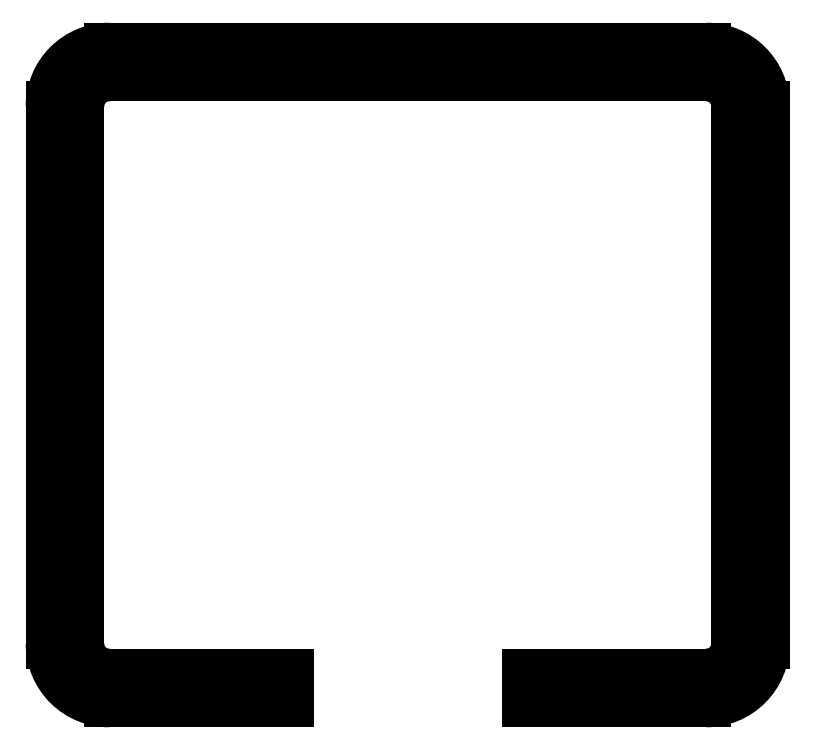
<metadata>
{"format":"dxf","ext":"dxf","renderer":"ezdxf+matplotlib","layout":"modelspace","background":"white","min_lineweight":24,"dpi":150}
</metadata>
<code>
0
SECTION
2
ENTITIES
0
LINE
8
0
10
-0.25
20
-0.7553
11
-0.25
21
-0.6953
0
LINE
8
0
10
-0.25
20
-0.7553
11
-0.627
21
-0.7553
0
LINE
8
0
10
-0.25
20
-0.6953
11
-0.627
21
-0.6953
0
ARC
8
0
10
-0.627
20
-0.6323
40
0.063
50
180
51
270
0
ARC
8
0
10
-0.627
20
-0.6323
40
0.123
50
180
51
270
0
LINE
8
0
10
-0.75
20
-0.6323
11
-0.75
21
0.4967
0
LINE
8
0
10
-0.69
20
-0.6323
11
-0.69
21
0.4967
0
LINE
8
0
10
-0.75
20
-0.06828
11
-0.69
21
-0.06828
0
LINE
8
0
10
-0.72
20
-0.06828
11
-0.72
21
-0.06728
0
LINE
8
0
10
-0.75
20
-0.06728
11
-0.69
21
-0.06728
0
ARC
8
0
10
-0.627
20
0.4967
40
0.063
50
90
51
180
0
ARC
8
0
10
-0.627
20
0.4967
40
0.123
50
90
51
180
0
LINE
8
0
10
-0.627
20
0.6197
11
0.627
21
0.6197
0
LINE
8
0
10
-0.627
20
0.5597
11
0.627
21
0.5597
0
ARC
8
0
10
0.627
20
0.4967
40
0.063
50
360
51
450
0
ARC
8
0
10
0.627
20
0.4967
40
0.123
50
360
51
450
0
LINE
8
0
10
0.75
20
0.4967
11
0.75
21
-0.6323
0
LINE
8
0
10
0.69
20
0.4967
11
0.69
21
-0.6323
0
ARC
8
0
10
0.627
20
-0.6323
40
0.063
50
270
51
360
0
ARC
8
0
10
0.627
20
-0.6323
40
0.123
50
270
51
360
0
LINE
8
0
10
0.627
20
-0.7553
11
0.25
21
-0.7553
0
LINE
8
0
10
0.627
20
-0.6953
11
0.25
21
-0.6953
0
LINE
8
0
10
0.25
20
-0.7553
11
0.25
21
-0.6953
0
ENDSEC
0
EOF

</code>
